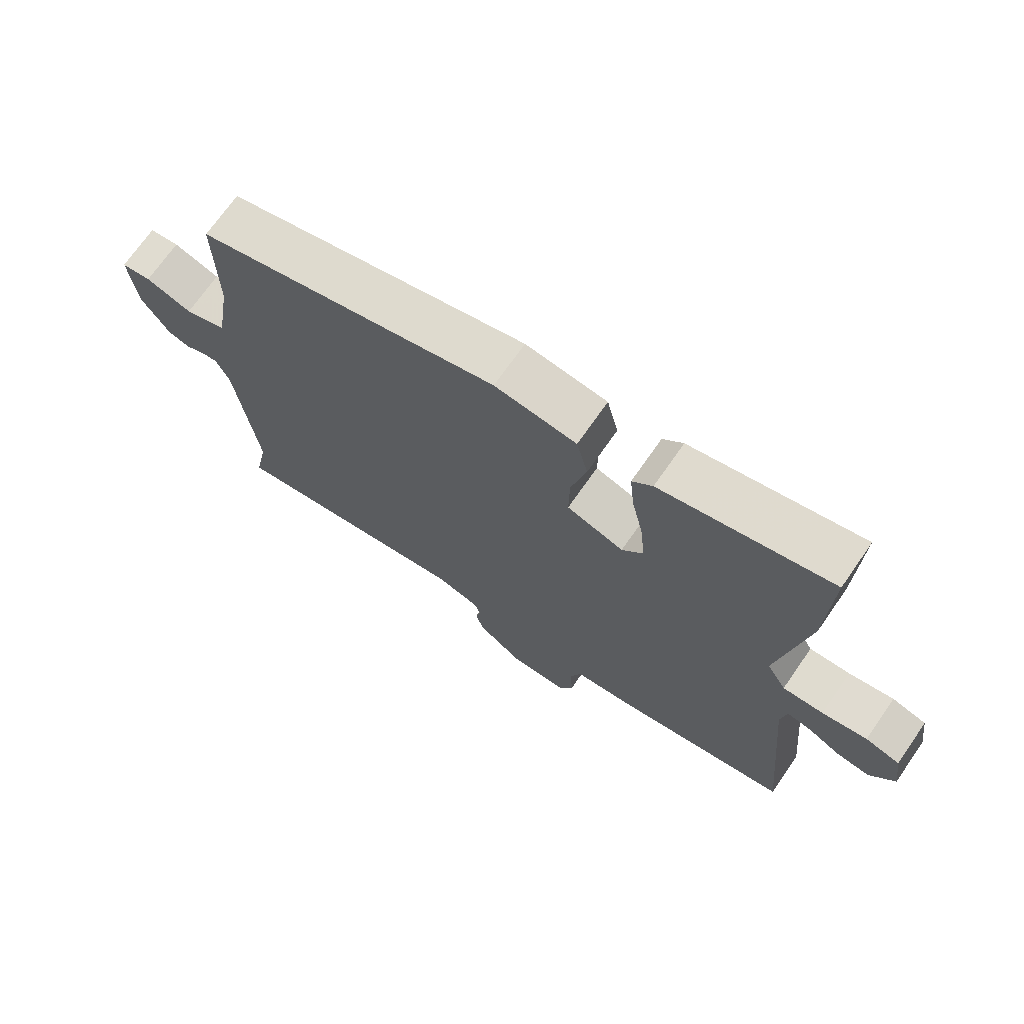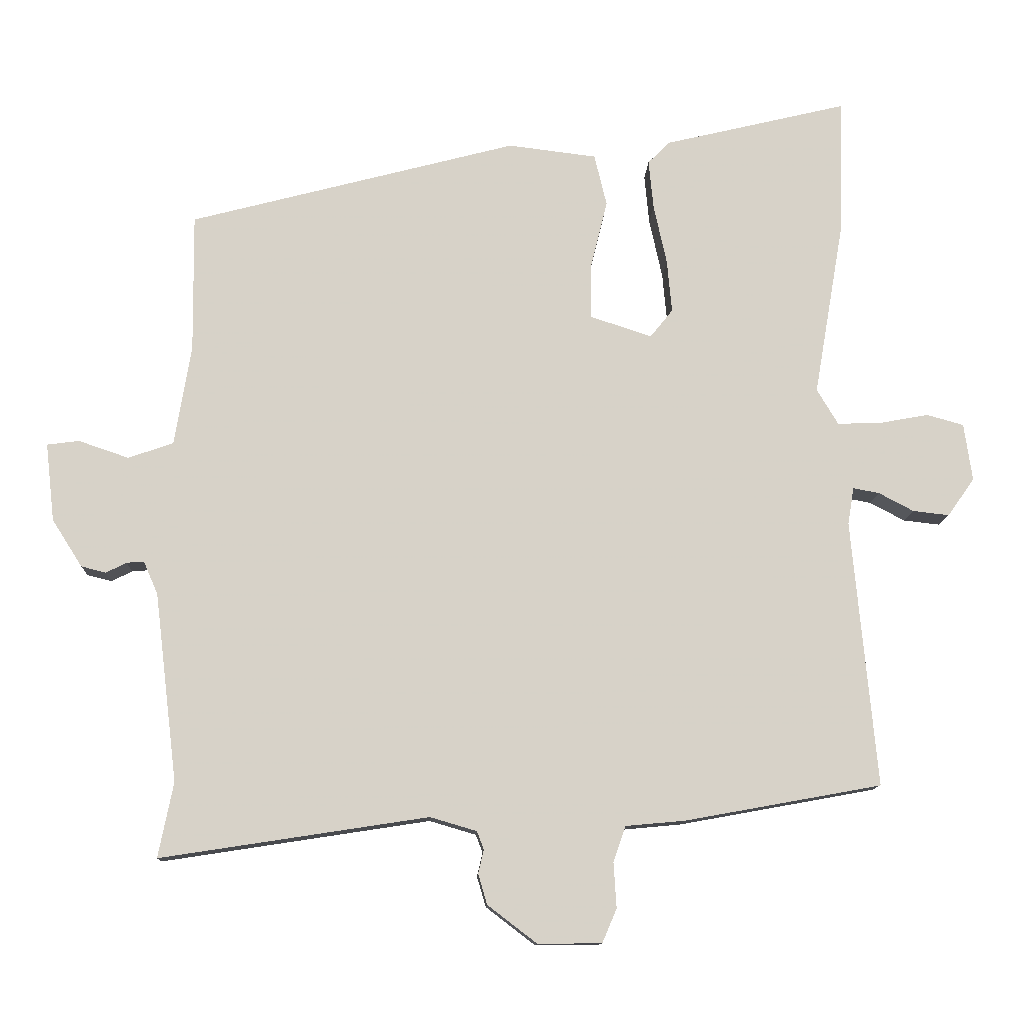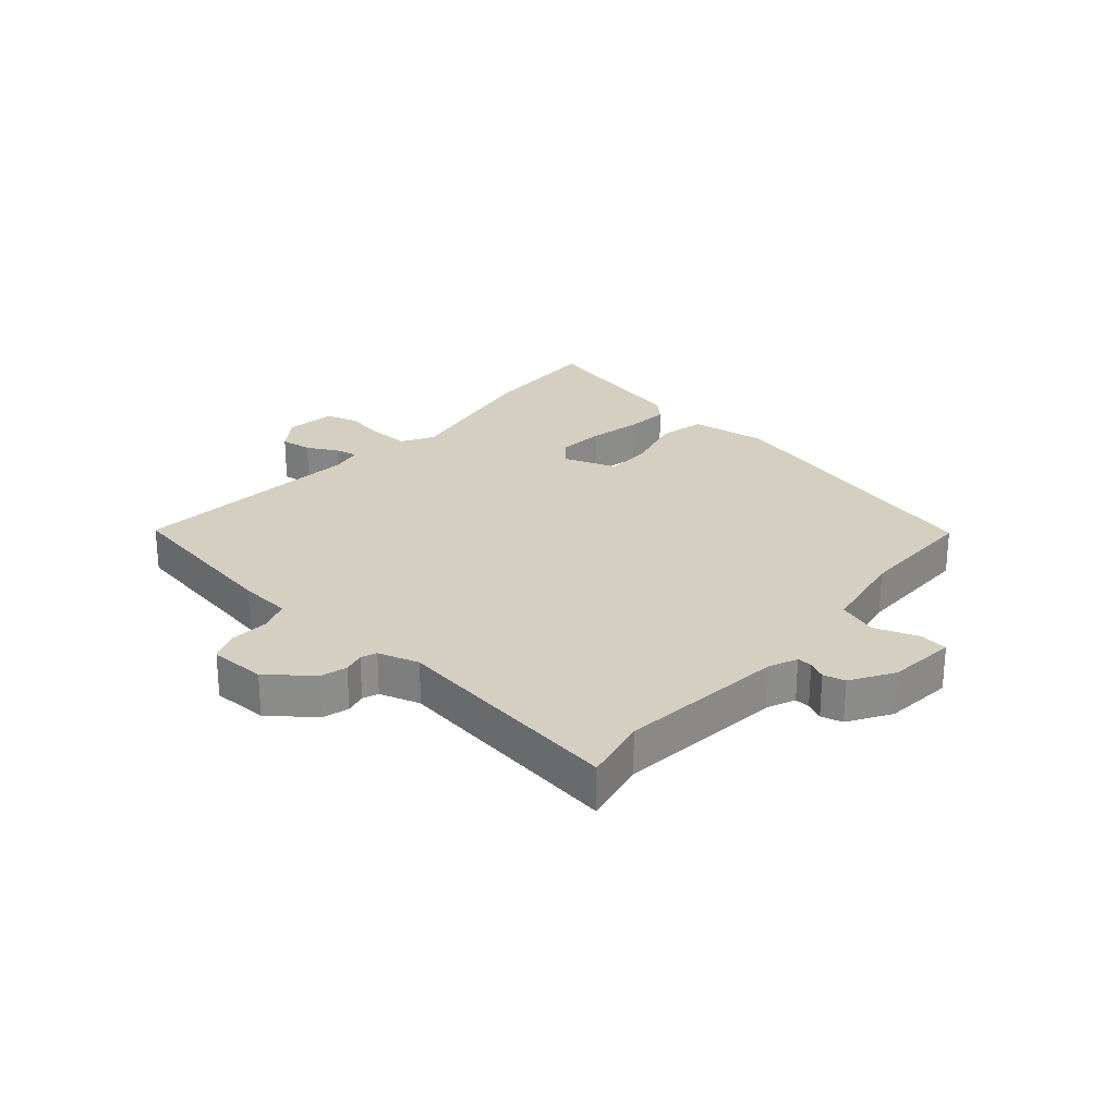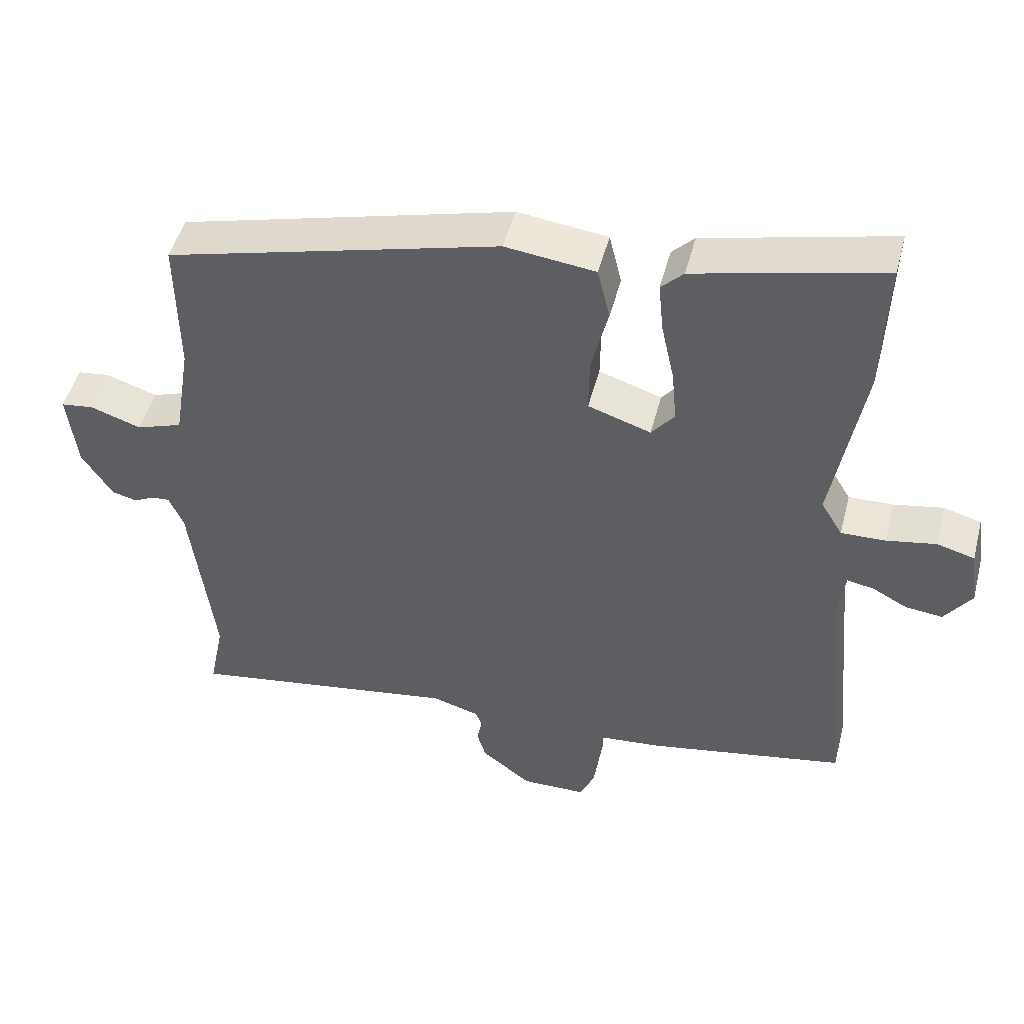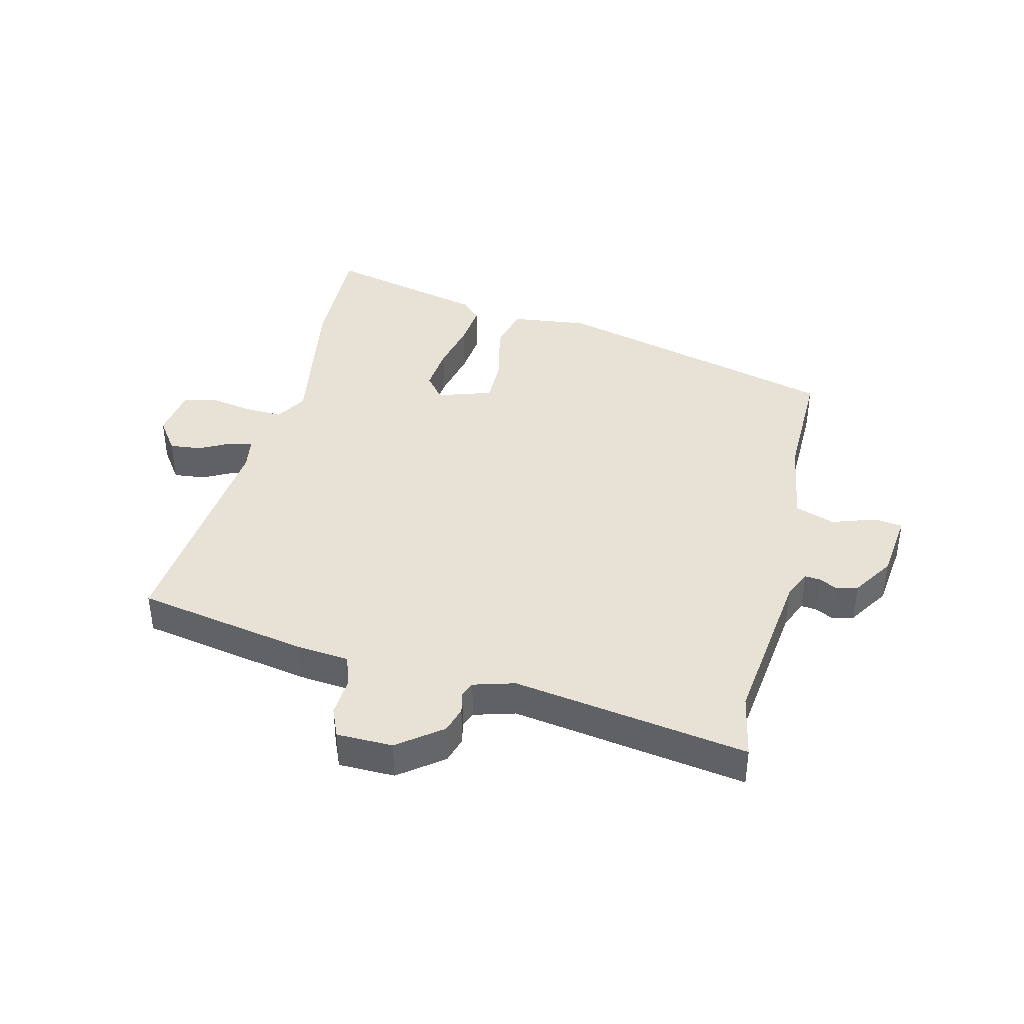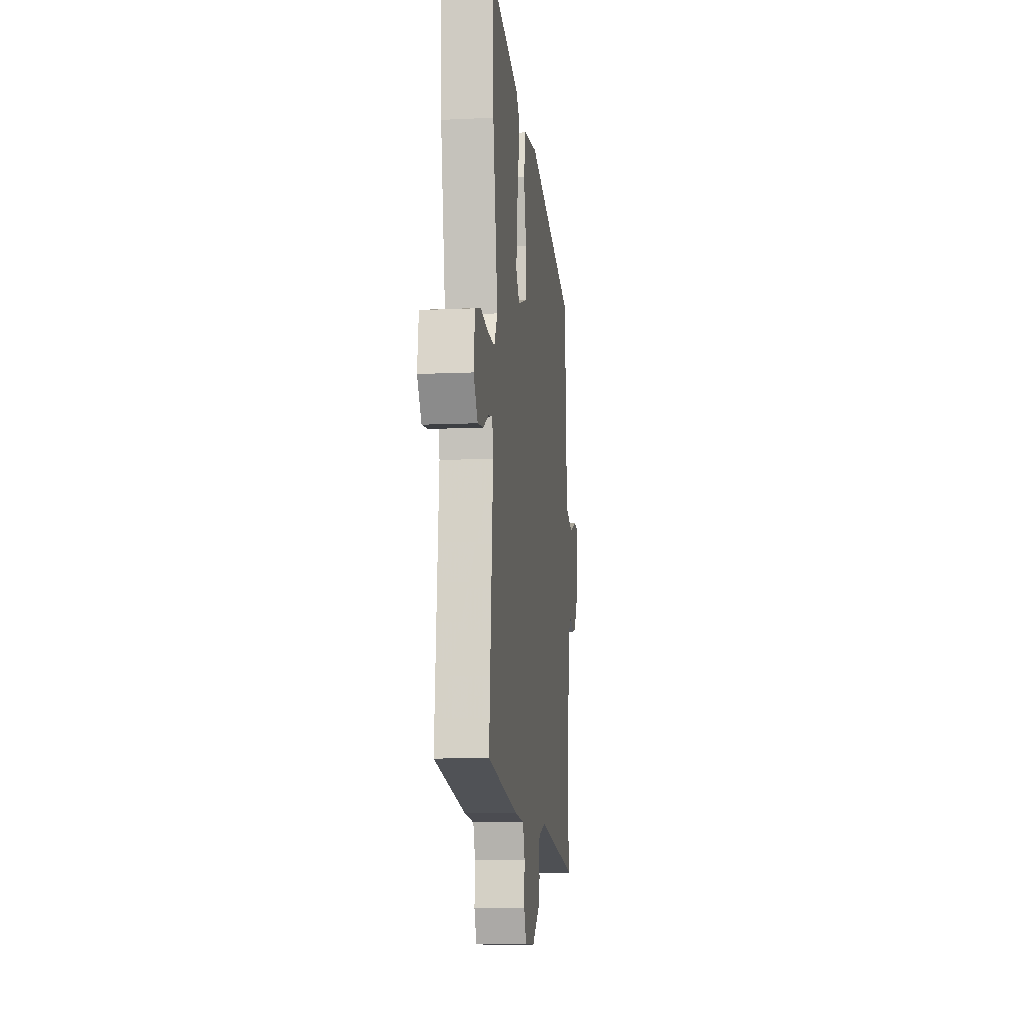
<metadata>
{"format":"obj","ext":"obj","renderer":"f3d","projection":"perspective","resolution":1024,"background":"white","views":[{"elev":70.8,"azim":34.8,"up":"+Z"},{"elev":-11.9,"azim":-2.2,"up":"+Z"},{"elev":25.9,"azim":-139.6,"up":"+Y"},{"elev":48.7,"azim":14.4,"up":"+Z"},{"elev":40.1,"azim":-166.1,"up":"+Y"},{"elev":-10.3,"azim":96.8,"up":"+Z"}]}
</metadata>
<code>
v -0.488 0.07 0.38
v -0.01 0.07 0.505
v 0.119 0.07 0.489
v 0.137 0.07 0.414
v 0.113 0.07 0.316
v 0.112 0.07 0.234
v 0.202 0.07 0.204
v 0.235 0.07 0.245
v 0.228 0.07 0.322
v 0.209 0.07 0.409
v 0.202 0.07 0.481
v 0.234 0.07 0.513
v 0.502 0.07 0.577
v 0.496 0.07 0.379
v 0.452 0.07 0.123
v 0.483 0.07 0.071
v 0.547 0.07 0.073
v 0.618 0.07 0.086
v 0.672 0.07 0.071
v 0.684 0.07 -0.013
v 0.645 0.07 -0.068
v 0.592 0.07 -0.062
v 0.541 0.07 -0.035
v 0.503 0.07 -0.028
v 0.494 0.07 -0.082
v 0.53 0.07 -0.471
v 0.244 0.07 -0.523
v 0.157 0.07 -0.531
v 0.139 0.07 -0.583
v 0.143 0.07 -0.649
v 0.122 0.07 -0.698
v 0.029 0.07 -0.699
v -0.043 0.07 -0.644
v -0.056 0.07 -0.6
v -0.048 0.07 -0.565
v -0.058 0.07 -0.539
v -0.126 0.07 -0.519
v -0.516 0.07 -0.579
v -0.494 0.07 -0.47
v -0.527 0.07 -0.195
v -0.548 0.07 -0.147
v -0.573 0.07 -0.149
v -0.603 0.07 -0.164
v -0.639 0.07 -0.155
v -0.683 0.07 -0.086
v -0.696 0.07 0.028
v -0.649 0.07 0.034
v -0.576 0.07 0.009
v -0.51 0.07 0.032
v -0.486 0.07 0.178
v -0.488 0 0.38
v -0.01 0 0.505
v 0.119 0 0.489
v 0.137 0 0.414
v 0.113 0 0.316
v 0.112 0 0.234
v 0.202 0 0.204
v 0.235 0 0.245
v 0.228 0 0.322
v 0.209 0 0.409
v 0.202 0 0.481
v 0.234 0 0.513
v 0.502 0 0.577
v 0.496 0 0.379
v 0.452 0 0.123
v 0.483 0 0.071
v 0.547 0 0.073
v 0.618 0 0.086
v 0.672 0 0.071
v 0.684 0 -0.013
v 0.645 0 -0.068
v 0.592 0 -0.062
v 0.541 0 -0.035
v 0.503 0 -0.028
v 0.494 0 -0.082
v 0.53 0 -0.471
v 0.244 0 -0.523
v 0.157 0 -0.531
v 0.139 0 -0.583
v 0.143 0 -0.649
v 0.122 0 -0.698
v 0.029 0 -0.699
v -0.043 0 -0.644
v -0.056 0 -0.6
v -0.048 0 -0.565
v -0.058 0 -0.539
v -0.126 0 -0.519
v -0.516 0 -0.579
v -0.494 0 -0.47
v -0.527 0 -0.195
v -0.548 0 -0.147
v -0.573 0 -0.149
v -0.603 0 -0.164
v -0.639 0 -0.155
v -0.683 0 -0.086
v -0.696 0 0.028
v -0.649 0 0.034
v -0.576 0 0.009
v -0.51 0 0.032
v -0.486 0 0.178
f 46 47 48
f 45 46 48
f 44 45 48
f 43 44 48
f 42 43 48
f 41 42 48 49
f 40 41 49
f 39 40 49 50
f 37 38 39
f 33 34 35
f 32 33 35
f 31 32 35
f 30 31 35
f 29 30 35
f 28 29 35 36
f 28 36 37
f 27 28 37
f 26 27 37
f 25 26 37
f 21 22 23
f 20 21 23
f 19 20 23
f 18 19 23
f 17 18 23
f 16 17 23 24
f 37 39 50
f 25 37 50
f 24 25 50
f 16 24 50
f 15 16 50
f 13 14 15
f 12 13 15
f 11 12 15
f 10 11 15
f 9 10 15
f 3 4 5
f 2 3 5
f 1 2 5
f 50 1 5
f 50 5 6
f 8 9 15
f 7 8 15
f 7 15 50
f 6 7 50
f 98 97 96
f 98 96 95
f 98 95 94
f 98 94 93
f 98 93 92
f 99 98 92 91
f 99 91 90
f 100 99 90 89
f 89 88 87
f 85 84 83
f 85 83 82
f 85 82 81
f 85 81 80
f 85 80 79
f 86 85 79 78
f 87 86 78
f 87 78 77
f 87 77 76
f 87 76 75
f 73 72 71
f 73 71 70
f 73 70 69
f 73 69 68
f 73 68 67
f 74 73 67 66
f 100 89 87
f 100 87 75
f 100 75 74
f 100 74 66
f 100 66 65
f 65 64 63
f 65 63 62
f 65 62 61
f 65 61 60
f 65 60 59
f 55 54 53
f 55 53 52
f 55 52 51
f 55 51 100
f 56 55 100
f 65 59 58
f 65 58 57
f 100 65 57
f 100 57 56
f 1 51 52 2
f 2 52 53 3
f 3 53 54 4
f 4 54 55 5
f 5 55 56 6
f 6 56 57 7
f 7 57 58 8
f 8 58 59 9
f 9 59 60 10
f 10 60 61 11
f 11 61 62 12
f 12 62 63 13
f 13 63 64 14
f 14 64 65 15
f 15 65 66 16
f 16 66 67 17
f 17 67 68 18
f 18 68 69 19
f 19 69 70 20
f 20 70 71 21
f 21 71 72 22
f 22 72 73 23
f 23 73 74 24
f 24 74 75 25
f 25 75 76 26
f 26 76 77 27
f 27 77 78 28
f 28 78 79 29
f 29 79 80 30
f 30 80 81 31
f 31 81 82 32
f 32 82 83 33
f 33 83 84 34
f 34 84 85 35
f 35 85 86 36
f 36 86 87 37
f 37 87 88 38
f 38 88 89 39
f 39 89 90 40
f 40 90 91 41
f 41 91 92 42
f 42 92 93 43
f 43 93 94 44
f 44 94 95 45
f 45 95 96 46
f 46 96 97 47
f 47 97 98 48
f 48 98 99 49
f 49 99 100 50
f 50 100 51 1

</code>
